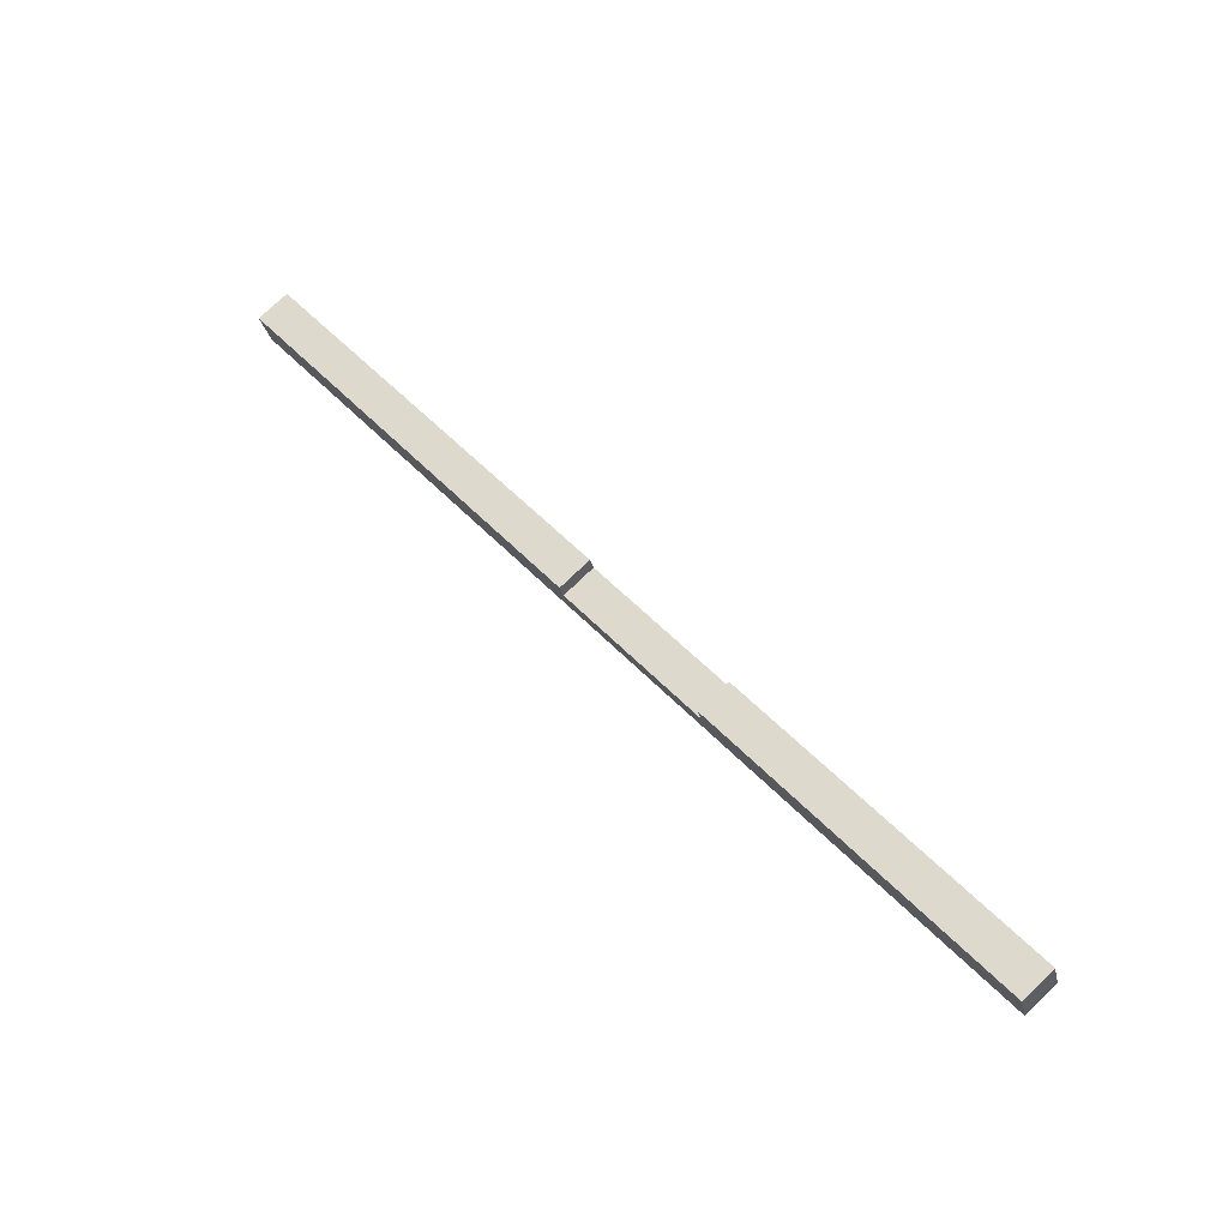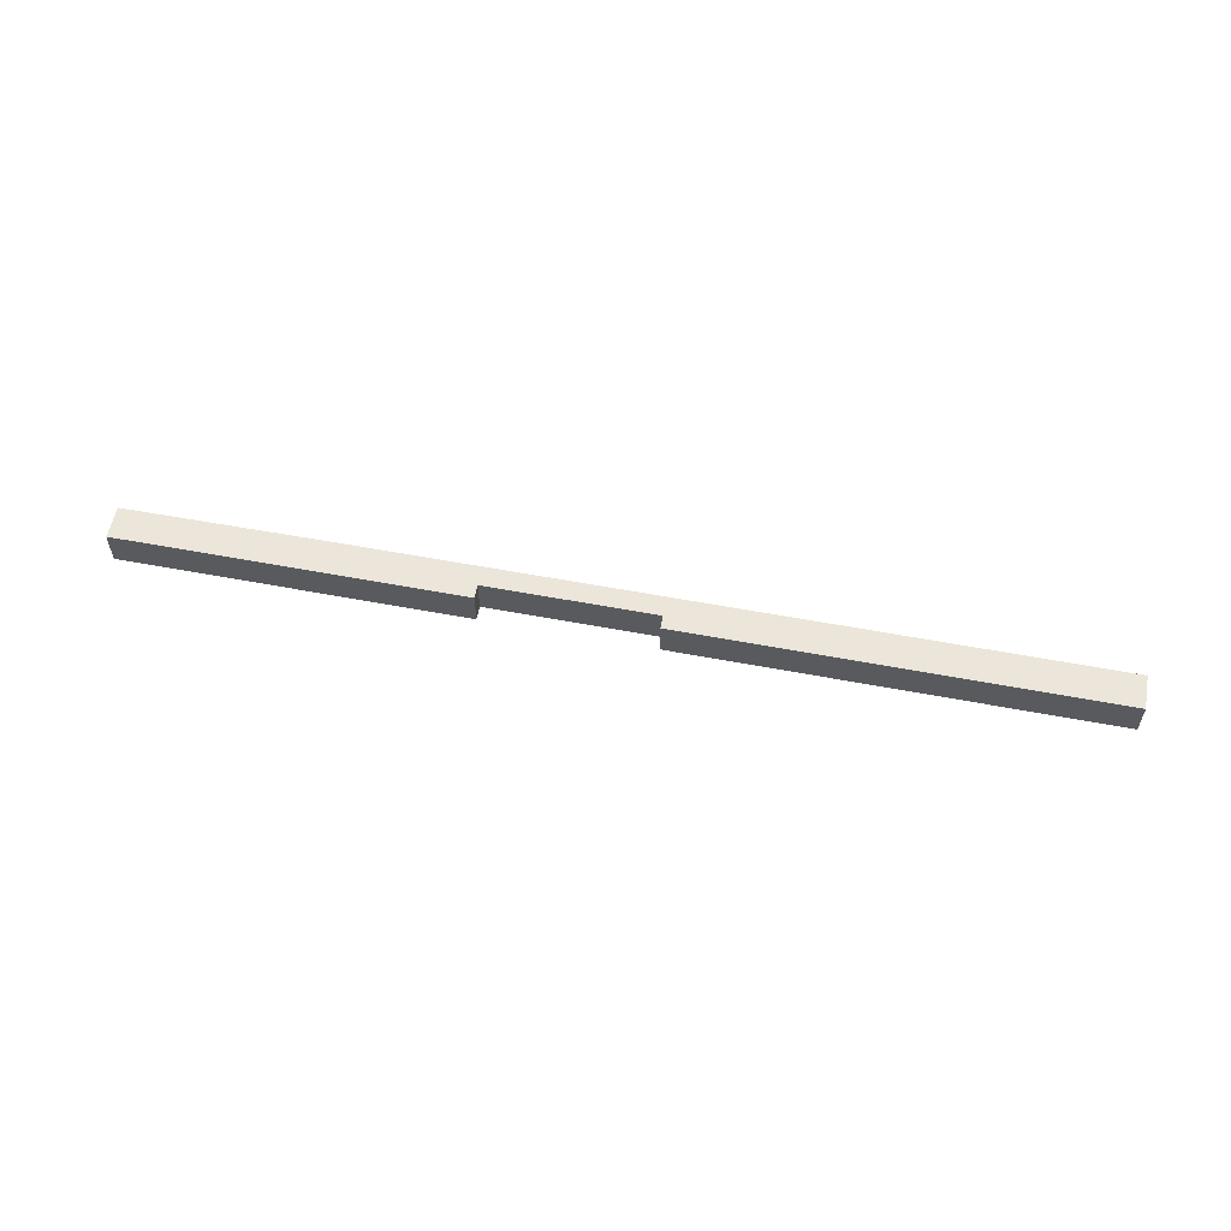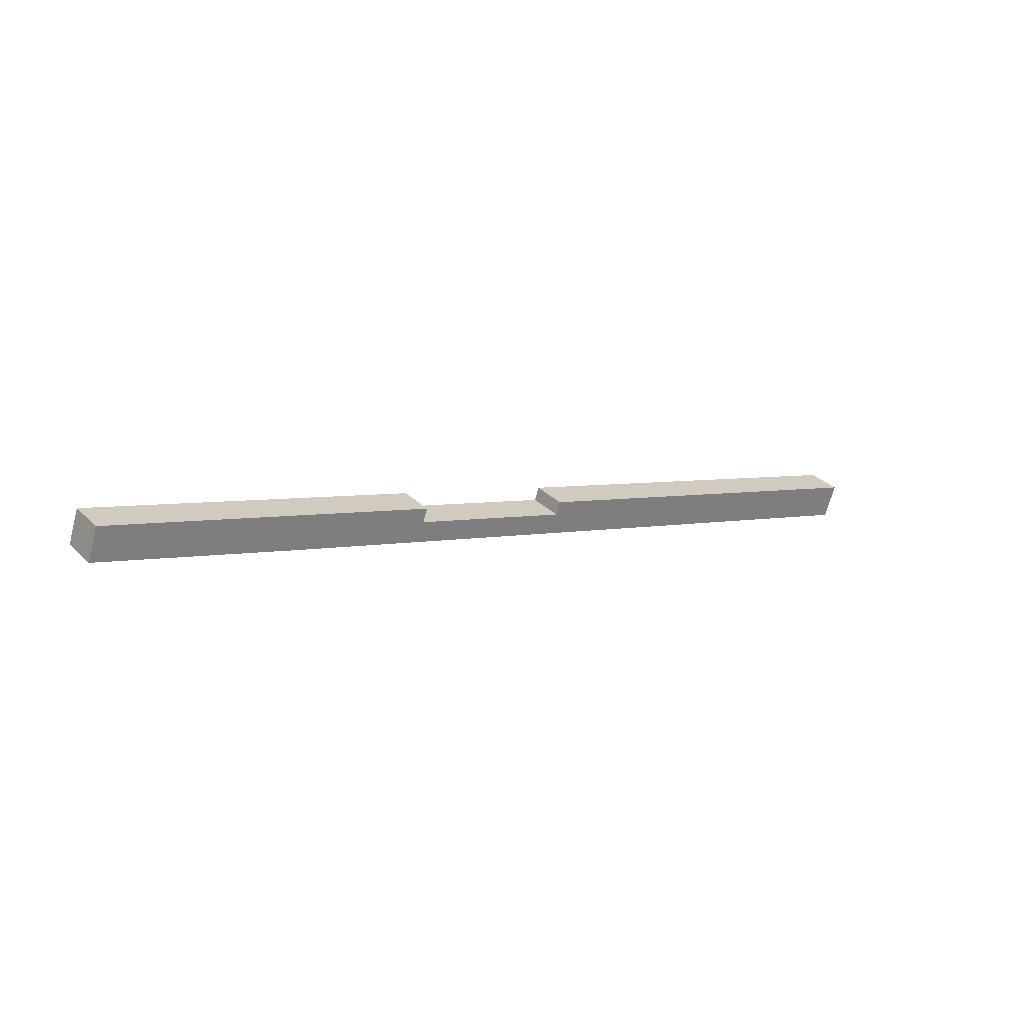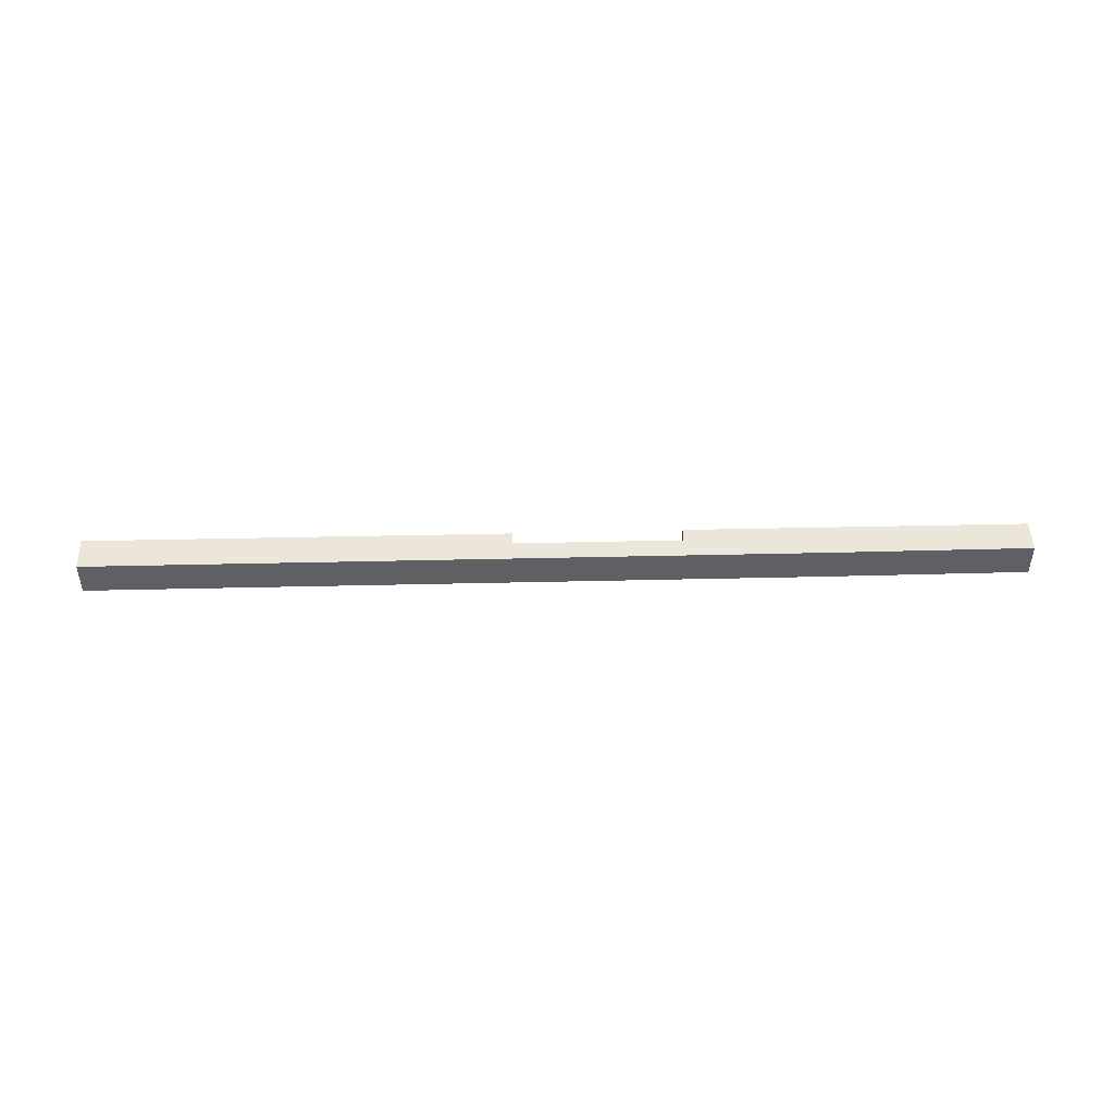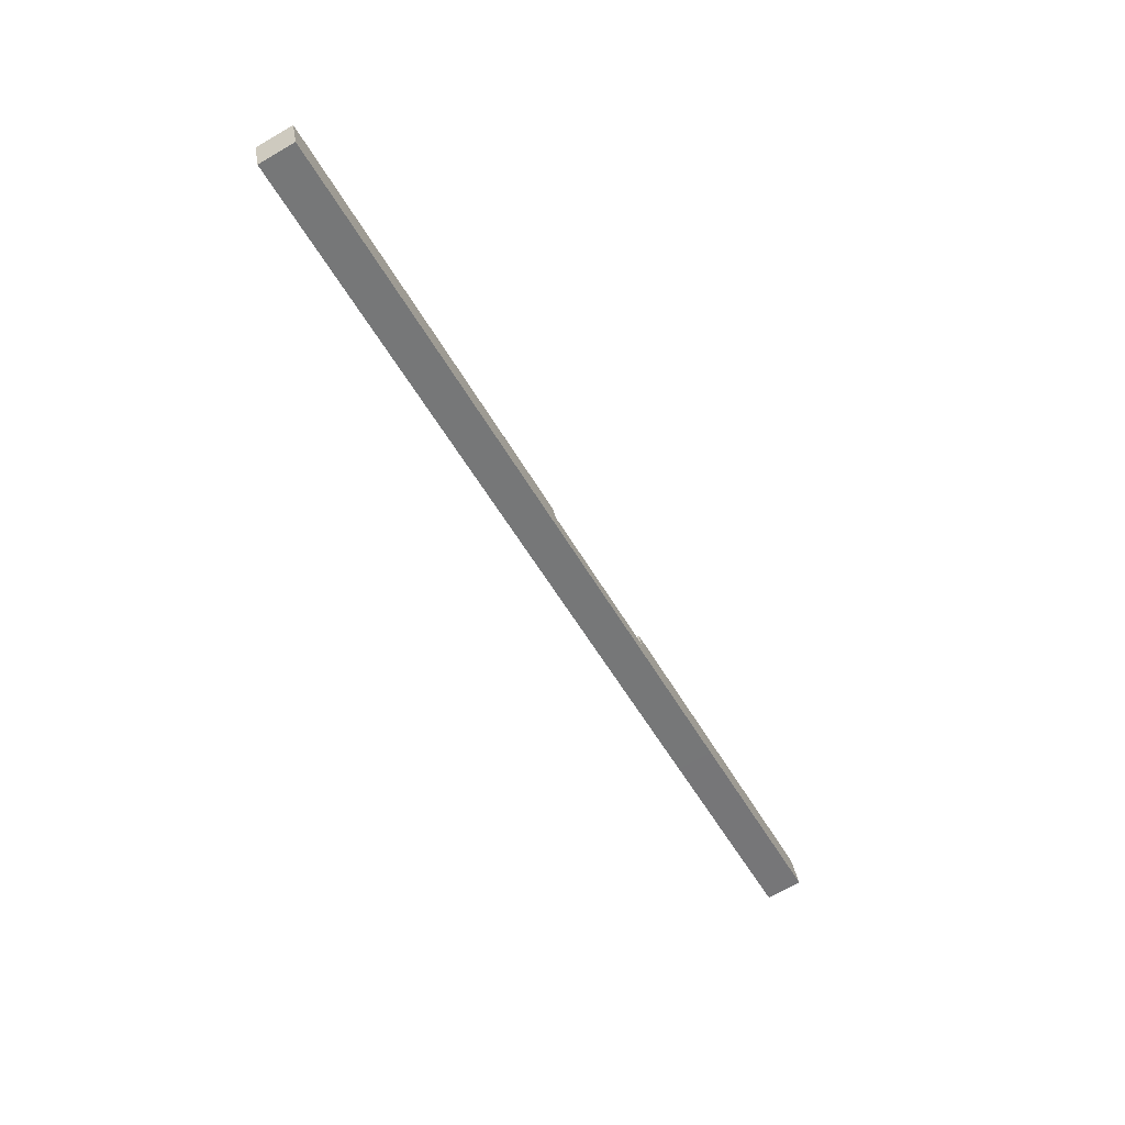
<metadata>
{"format":"obj","ext":"obj","renderer":"f3d","projection":"perspective","resolution":1024,"background":"white","views":[{"elev":75.6,"azim":-133.9,"up":"+Z"},{"elev":56.4,"azim":29.5,"up":"+Y"},{"elev":32.2,"azim":-37.4,"up":"+Z"},{"elev":46.9,"azim":-163.2,"up":"+Y"},{"elev":-72.6,"azim":120.0,"up":"+Z"}]}
</metadata>
<code>
v  0.813 5.126 2.403
v  29 5.126 -9.732
v  0 5.126 3.139e-16
v  1.182 5.126 3.494
v  1.582 5.126 4.678
v  49.88 5.126 -11.23
v  49.2 5.126 -13.19
v  93.78 5.126 -31.12
v  72.89 5.126 -21.01
v  73.53 5.126 -19.13
v  133.2 5.126 -38.75
v  131.6 5.126 -43.6
v  0 0 0
v  1.582 -2.864e-16 4.678
v  0.813 -1.471e-16 2.403
v  1.182 -2.139e-16 3.494
v  72.89 1.286e-15 -21.01
v  73.53 1.171e-15 -19.13
v  49.88 6.874e-16 -11.23
v  49.2 8.078e-16 -13.19
v  133.2 2.373e-15 -38.75
v  131.6 2.67e-15 -43.6
v  93.78 1.905e-15 -31.12
v  29 5.959e-16 -9.732
g defaultobject
f 1 2 3
f 2 1 4
f 2 4 5
f 2 5 6
f 2 6 7
f 7 8 2
f 8 7 9
f 8 9 10
f 8 10 11
f 8 11 12
f 13 1 3
f 1 13 4
f 4 13 5
f 5 13 14
f 14 13 15
f 14 15 16
f 17 10 9
f 10 17 18
f 14 6 5
f 6 14 19
f 20 9 7
f 9 20 17
f 18 11 10
f 11 18 21
f 19 7 6
f 7 19 20
f 21 12 11
f 12 21 22
f 22 8 12
f 8 22 23
f 8 23 2
f 2 23 24
f 2 24 3
f 3 24 13
f 21 23 22
f 23 21 18
f 23 18 17
f 14 20 19
f 20 14 24
f 24 14 16
f 24 16 15
f 24 15 13
f 17 24 23
f 24 17 20

</code>
